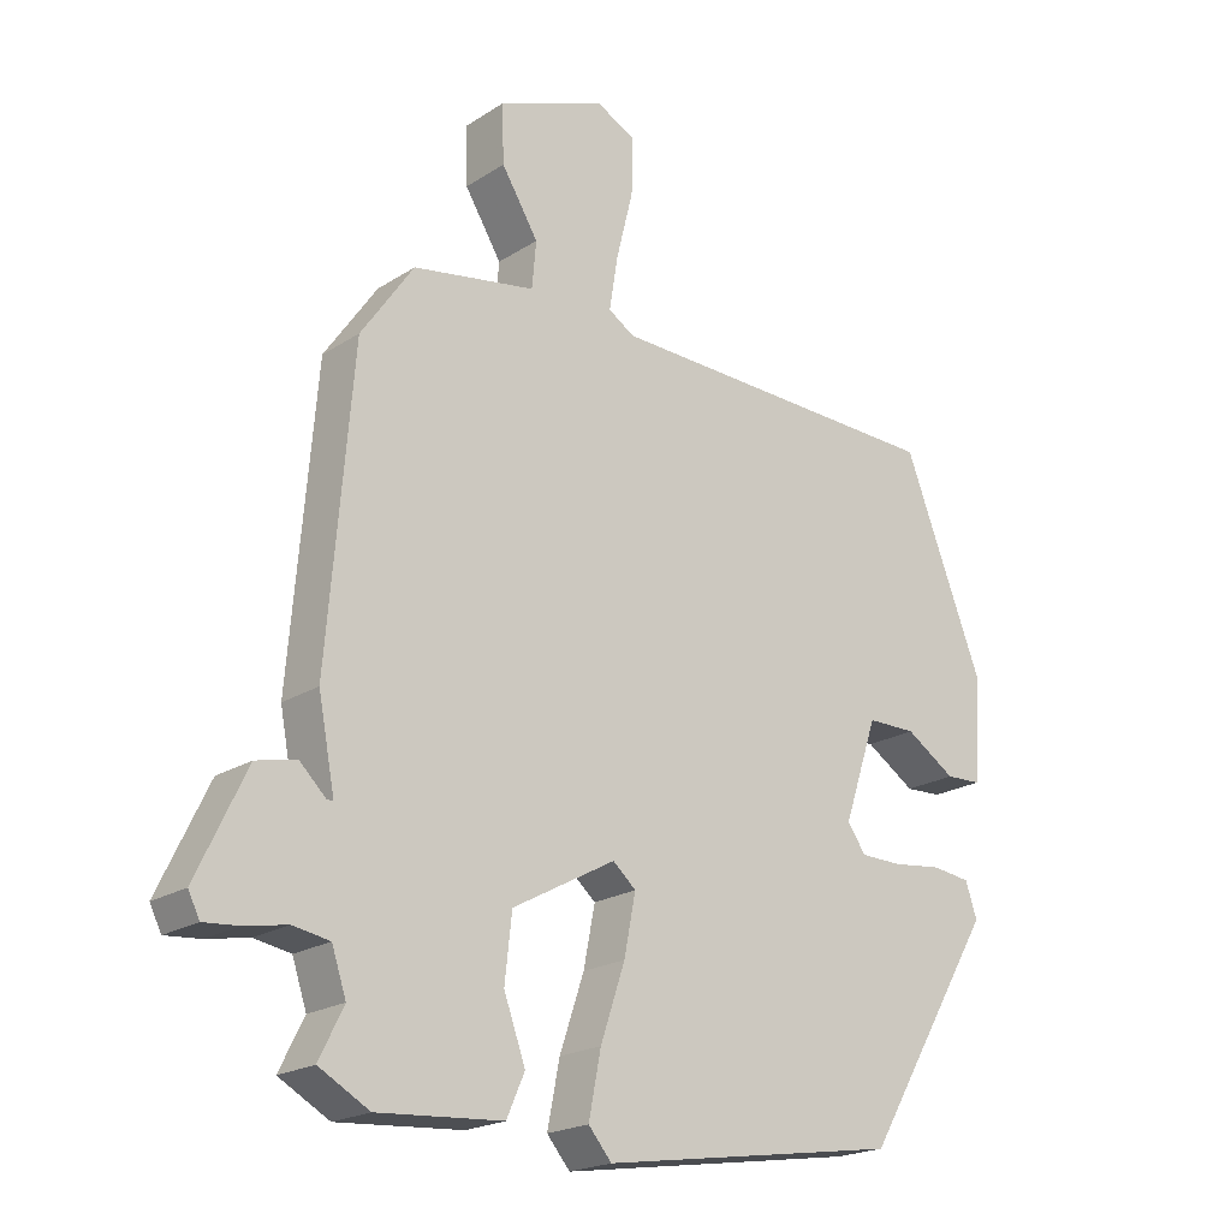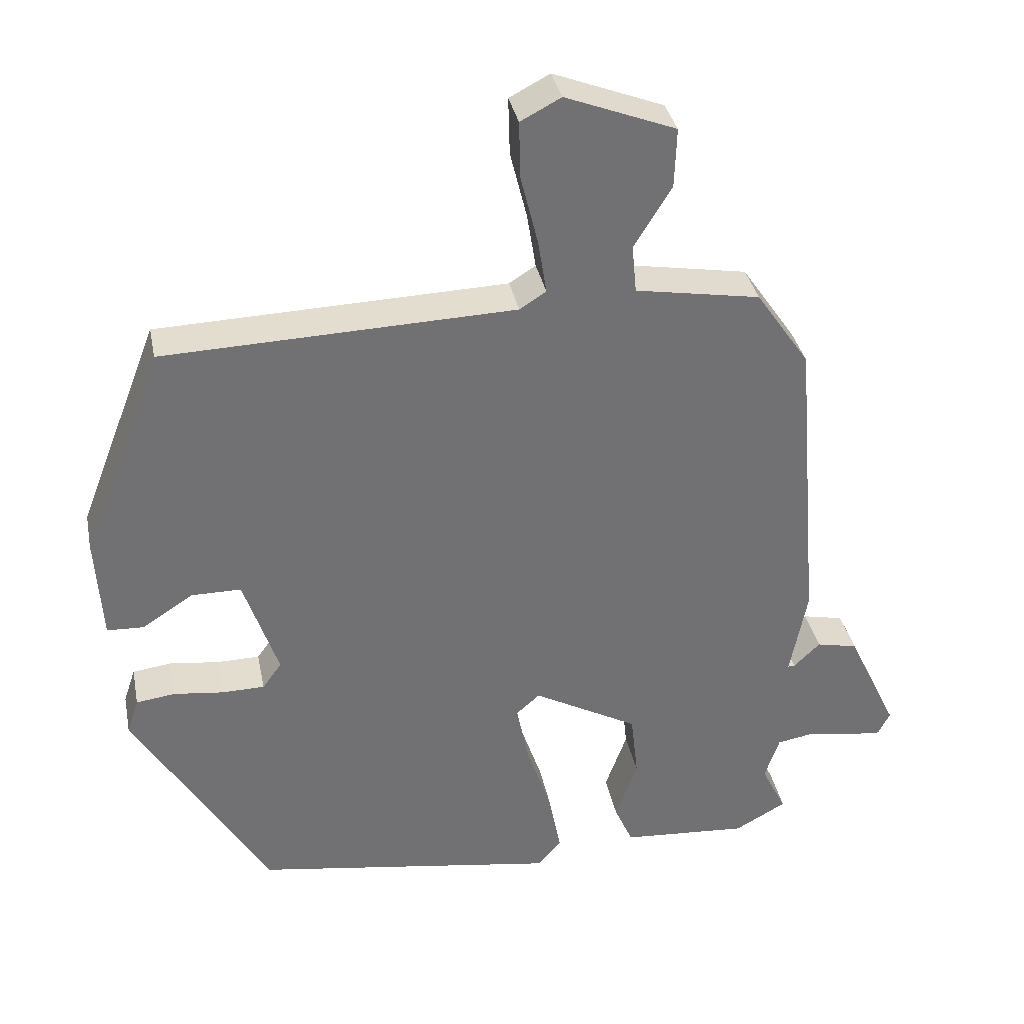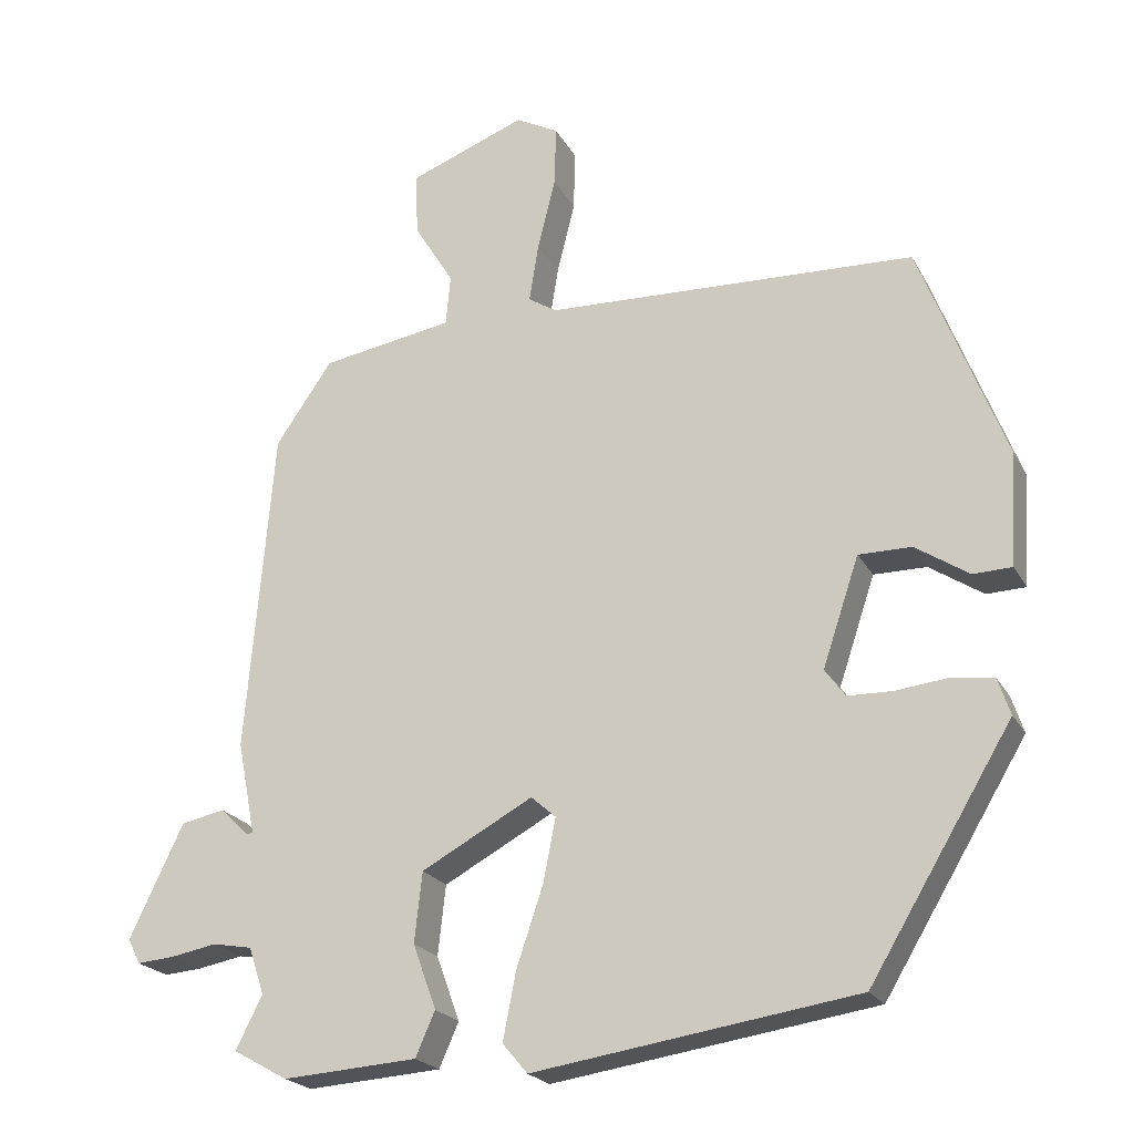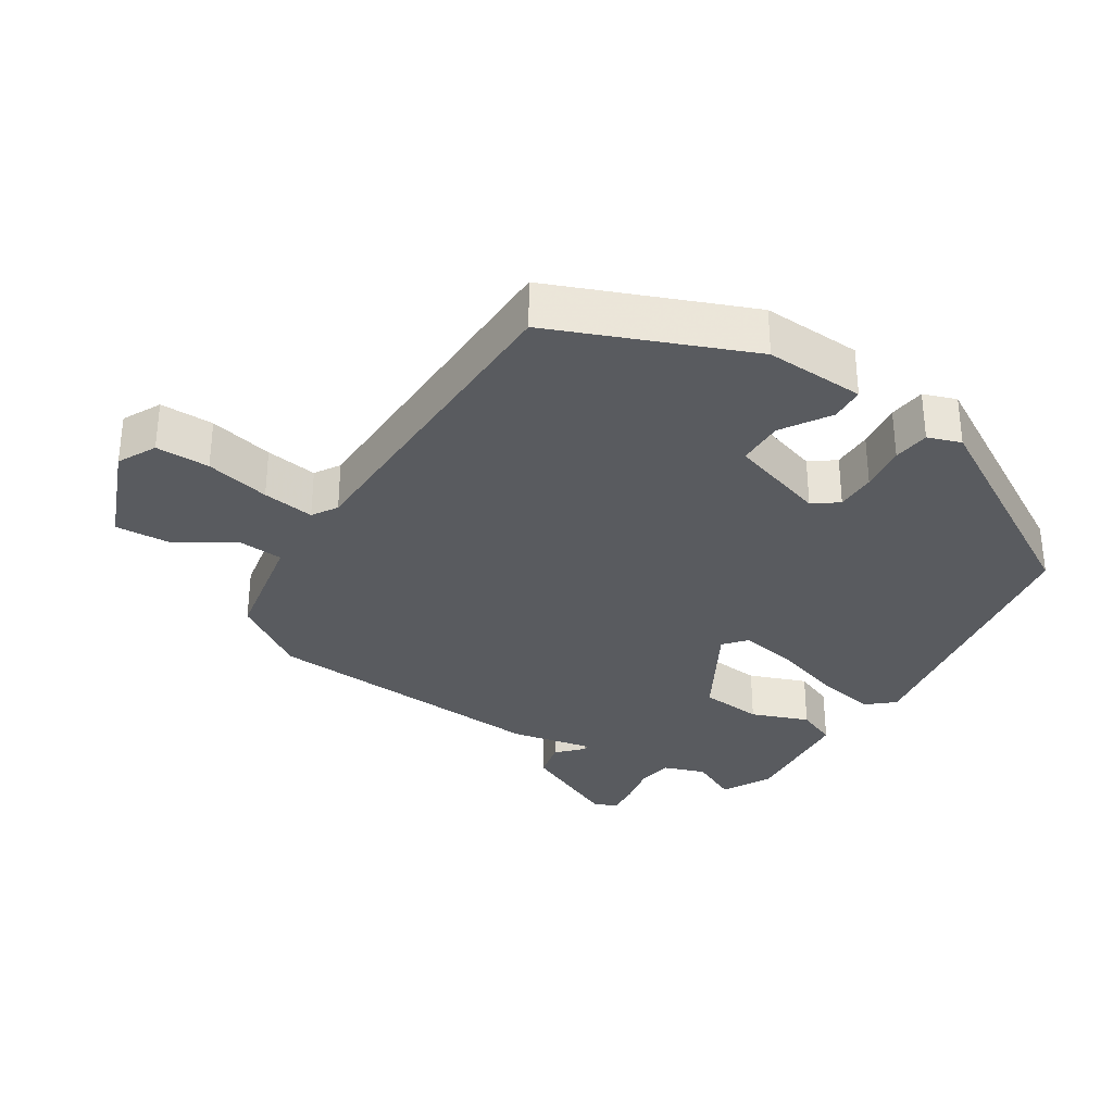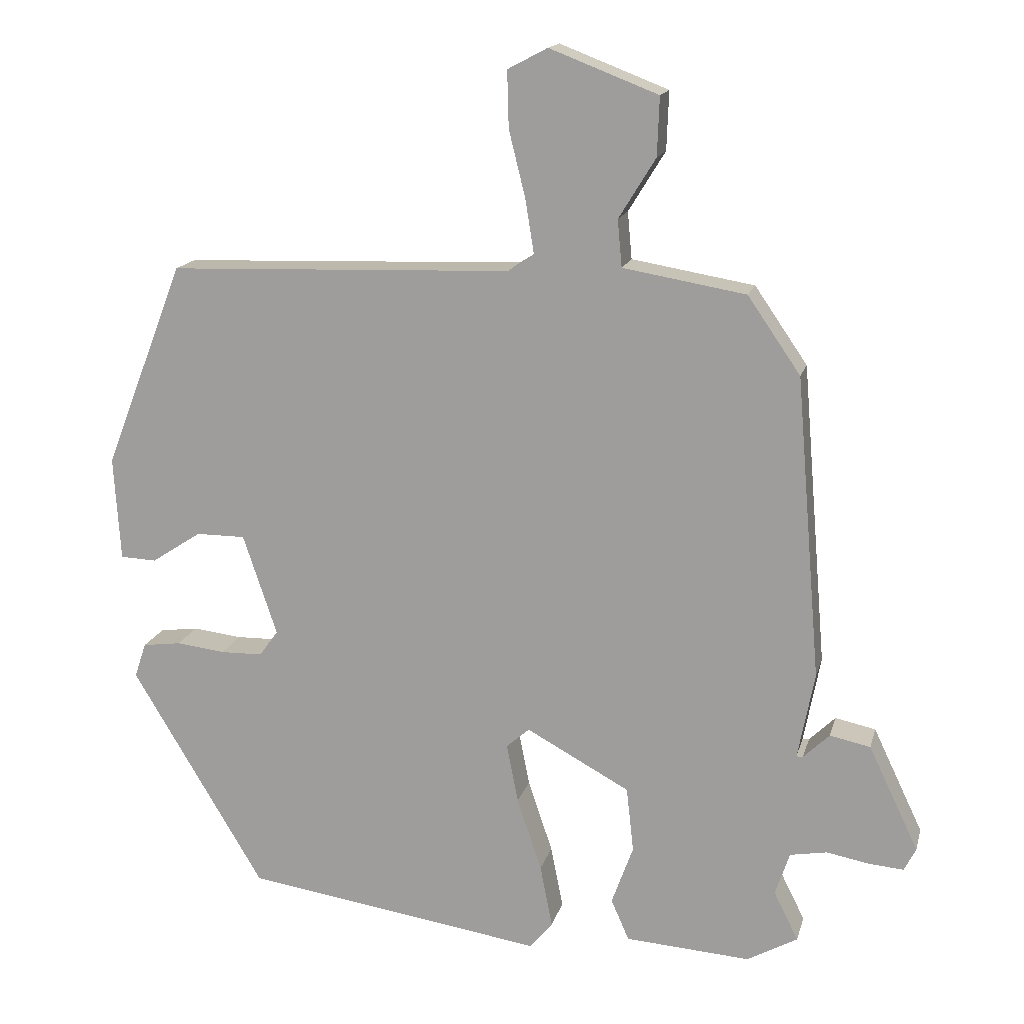
<metadata>
{"format":"obj","ext":"obj","renderer":"f3d","projection":"perspective","resolution":1024,"background":"white","views":[{"elev":-20.4,"azim":-40.7,"up":"+Z"},{"elev":35.1,"azim":168.8,"up":"+Z"},{"elev":-21.6,"azim":21.6,"up":"+Z"},{"elev":-32.4,"azim":58.4,"up":"+Y"},{"elev":15.7,"azim":-166.3,"up":"+Z"}]}
</metadata>
<code>
v 0.4 0.07 0.471
v 0.51 0.07 0.187
v 0.501 0.07 0.043
v 0.451 0.07 0.041
v 0.382 0.07 0.086
v 0.314 0.07 0.086
v 0.267 0.07 -0.054
v 0.293 0.07 -0.09
v 0.351 0.07 -0.091
v 0.419 0.07 -0.083
v 0.472 0.07 -0.09
v 0.488 0.07 -0.138
v 0.305 0.07 -0.443
v -0.11 0.07 -0.506
v -0.142 0.07 -0.468
v -0.125 0.07 -0.381
v -0.091 0.07 -0.28
v -0.075 0.07 -0.198
v -0.107 0.07 -0.17
v -0.25 0.07 -0.248
v -0.26 0.07 -0.338
v -0.23 0.07 -0.421
v -0.255 0.07 -0.478
v -0.428 0.07 -0.49
v -0.498 0.07 -0.451
v -0.464 0.07 -0.383
v -0.484 0.07 -0.323
v -0.535 0.07 -0.314
v -0.594 0.07 -0.325
v -0.642 0.07 -0.329
v -0.658 0.07 -0.297
v -0.589 0.07 -0.152
v -0.533 0.07 -0.14
v -0.497 0.07 -0.175
v -0.488 0.07 -0.175
v -0.511 0.07 -0.055
v -0.476 0.07 0.363
v -0.403 0.07 0.469
v -0.233 0.07 0.498
v -0.227 0.07 0.563
v -0.278 0.07 0.646
v -0.281 0.07 0.727
v -0.131 0.07 0.785
v -0.076 0.07 0.756
v -0.078 0.07 0.678
v -0.101 0.07 0.585
v -0.113 0.07 0.51
v -0.077 0.07 0.487
v 0.4 0 0.471
v 0.51 0 0.187
v 0.501 0 0.043
v 0.451 0 0.041
v 0.382 0 0.086
v 0.314 0 0.086
v 0.267 0 -0.054
v 0.293 0 -0.09
v 0.351 0 -0.091
v 0.419 0 -0.083
v 0.472 0 -0.09
v 0.488 0 -0.138
v 0.305 0 -0.443
v -0.11 0 -0.506
v -0.142 0 -0.468
v -0.125 0 -0.381
v -0.091 0 -0.28
v -0.075 0 -0.198
v -0.107 0 -0.17
v -0.25 0 -0.248
v -0.26 0 -0.338
v -0.23 0 -0.421
v -0.255 0 -0.478
v -0.428 0 -0.49
v -0.498 0 -0.451
v -0.464 0 -0.383
v -0.484 0 -0.323
v -0.535 0 -0.314
v -0.594 0 -0.325
v -0.642 0 -0.329
v -0.658 0 -0.297
v -0.589 0 -0.152
v -0.533 0 -0.14
v -0.497 0 -0.175
v -0.488 0 -0.175
v -0.511 0 -0.055
v -0.476 0 0.363
v -0.403 0 0.469
v -0.233 0 0.498
v -0.227 0 0.563
v -0.278 0 0.646
v -0.281 0 0.727
v -0.131 0 0.785
v -0.076 0 0.756
v -0.078 0 0.678
v -0.101 0 0.585
v -0.113 0 0.51
v -0.077 0 0.487
f 44 45 46
f 43 44 46
f 42 43 46
f 41 42 46
f 40 41 46
f 39 40 46 47
f 39 47 48
f 38 39 48
f 37 38 48
f 36 37 48
f 35 36 48
f 32 33 34
f 31 32 34
f 30 31 34
f 29 30 34
f 28 29 34
f 27 28 34 35
f 35 48 1
f 27 35 1
f 26 27 1
f 24 25 26
f 23 24 26
f 22 23 26
f 21 22 26
f 15 16 17
f 14 15 17
f 13 14 17
f 12 13 17
f 11 12 17
f 10 11 17
f 9 10 17
f 8 9 17 18
f 7 8 18 19
f 3 4 5
f 2 3 5
f 1 2 5
f 1 5 6
f 20 21 26
f 20 26 1
f 19 20 1 6
f 6 7 19
f 94 93 92
f 94 92 91
f 94 91 90
f 94 90 89
f 94 89 88
f 95 94 88 87
f 96 95 87
f 96 87 86
f 96 86 85
f 96 85 84
f 96 84 83
f 82 81 80
f 82 80 79
f 82 79 78
f 82 78 77
f 82 77 76
f 83 82 76 75
f 49 96 83
f 49 83 75
f 49 75 74
f 74 73 72
f 74 72 71
f 74 71 70
f 74 70 69
f 65 64 63
f 65 63 62
f 65 62 61
f 65 61 60
f 65 60 59
f 65 59 58
f 65 58 57
f 66 65 57 56
f 67 66 56 55
f 53 52 51
f 53 51 50
f 53 50 49
f 54 53 49
f 74 69 68
f 49 74 68
f 54 49 68 67
f 67 55 54
f 1 49 50 2
f 2 50 51 3
f 3 51 52 4
f 4 52 53 5
f 5 53 54 6
f 6 54 55 7
f 7 55 56 8
f 8 56 57 9
f 9 57 58 10
f 10 58 59 11
f 11 59 60 12
f 12 60 61 13
f 13 61 62 14
f 14 62 63 15
f 15 63 64 16
f 16 64 65 17
f 17 65 66 18
f 18 66 67 19
f 19 67 68 20
f 20 68 69 21
f 21 69 70 22
f 22 70 71 23
f 23 71 72 24
f 24 72 73 25
f 25 73 74 26
f 26 74 75 27
f 27 75 76 28
f 28 76 77 29
f 29 77 78 30
f 30 78 79 31
f 31 79 80 32
f 32 80 81 33
f 33 81 82 34
f 34 82 83 35
f 35 83 84 36
f 36 84 85 37
f 37 85 86 38
f 38 86 87 39
f 39 87 88 40
f 40 88 89 41
f 41 89 90 42
f 42 90 91 43
f 43 91 92 44
f 44 92 93 45
f 45 93 94 46
f 46 94 95 47
f 47 95 96 48
f 48 96 49 1

</code>
